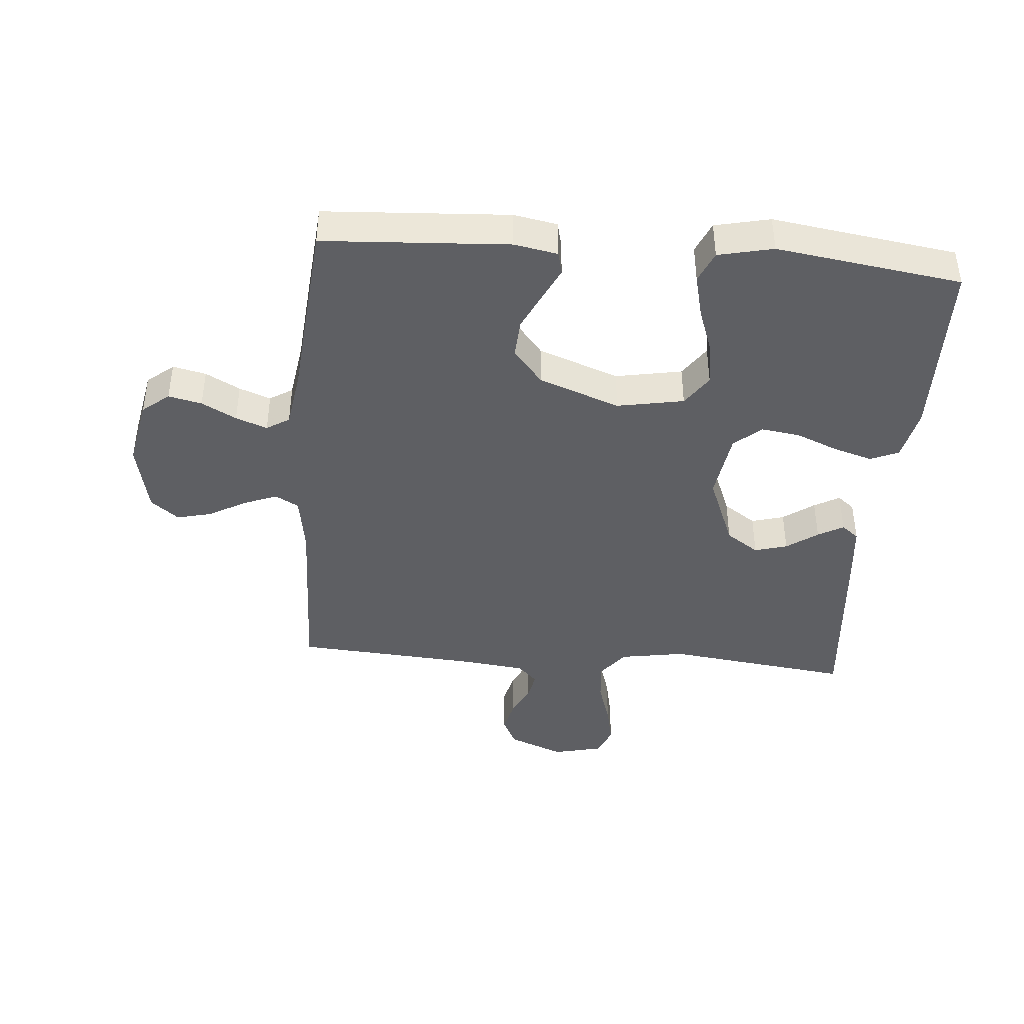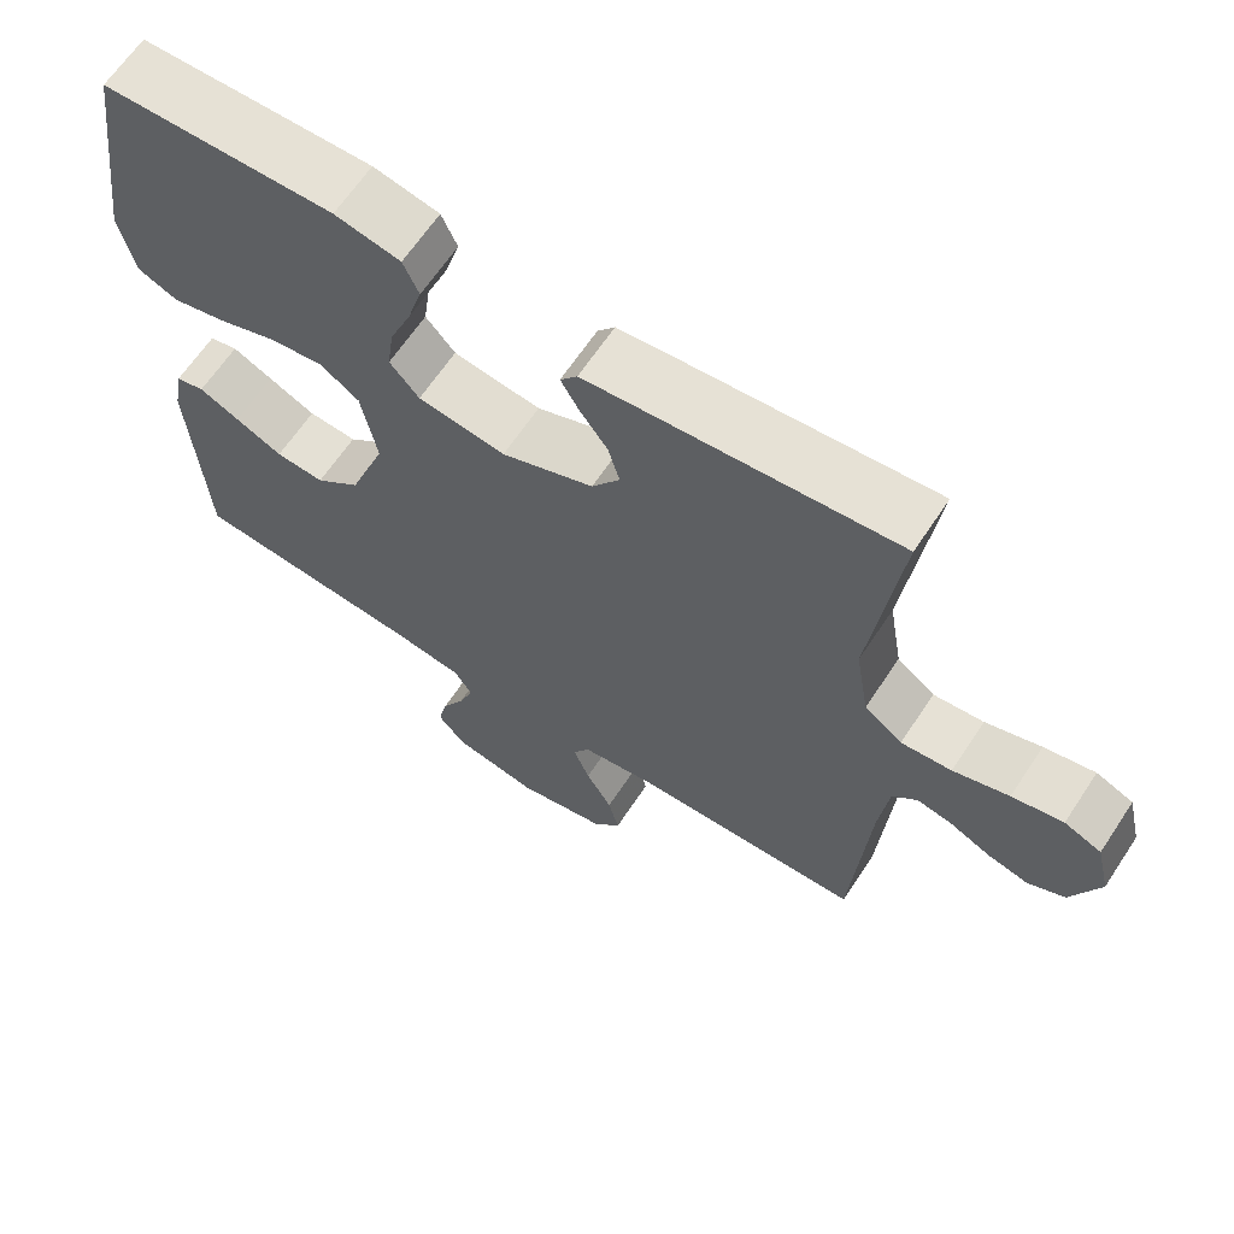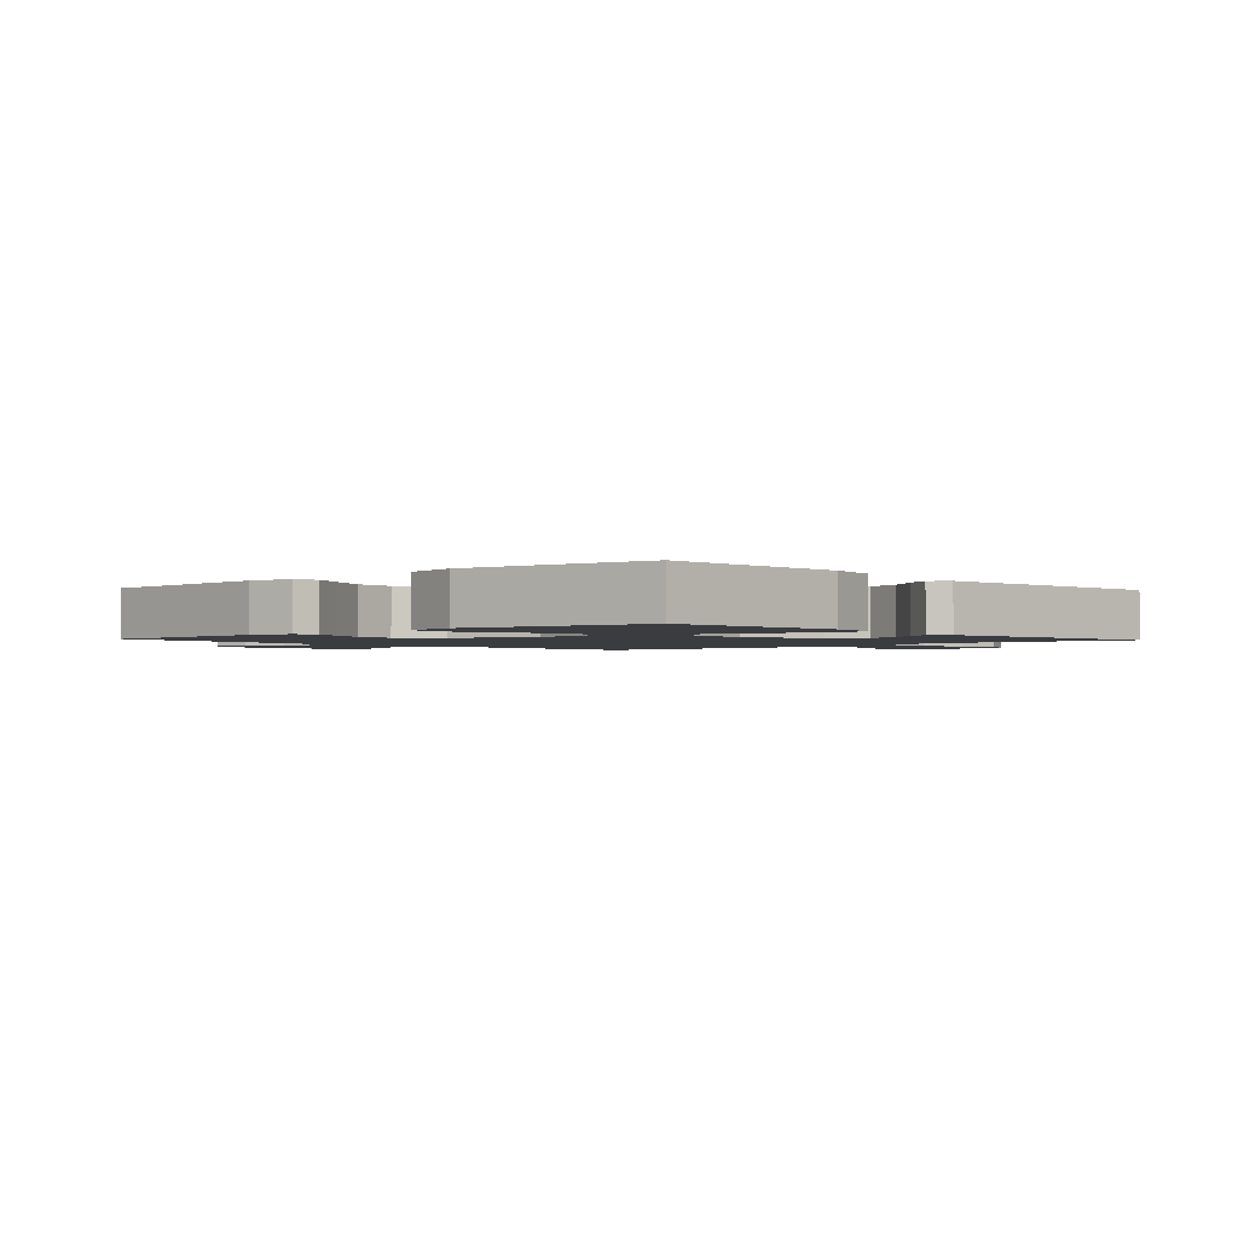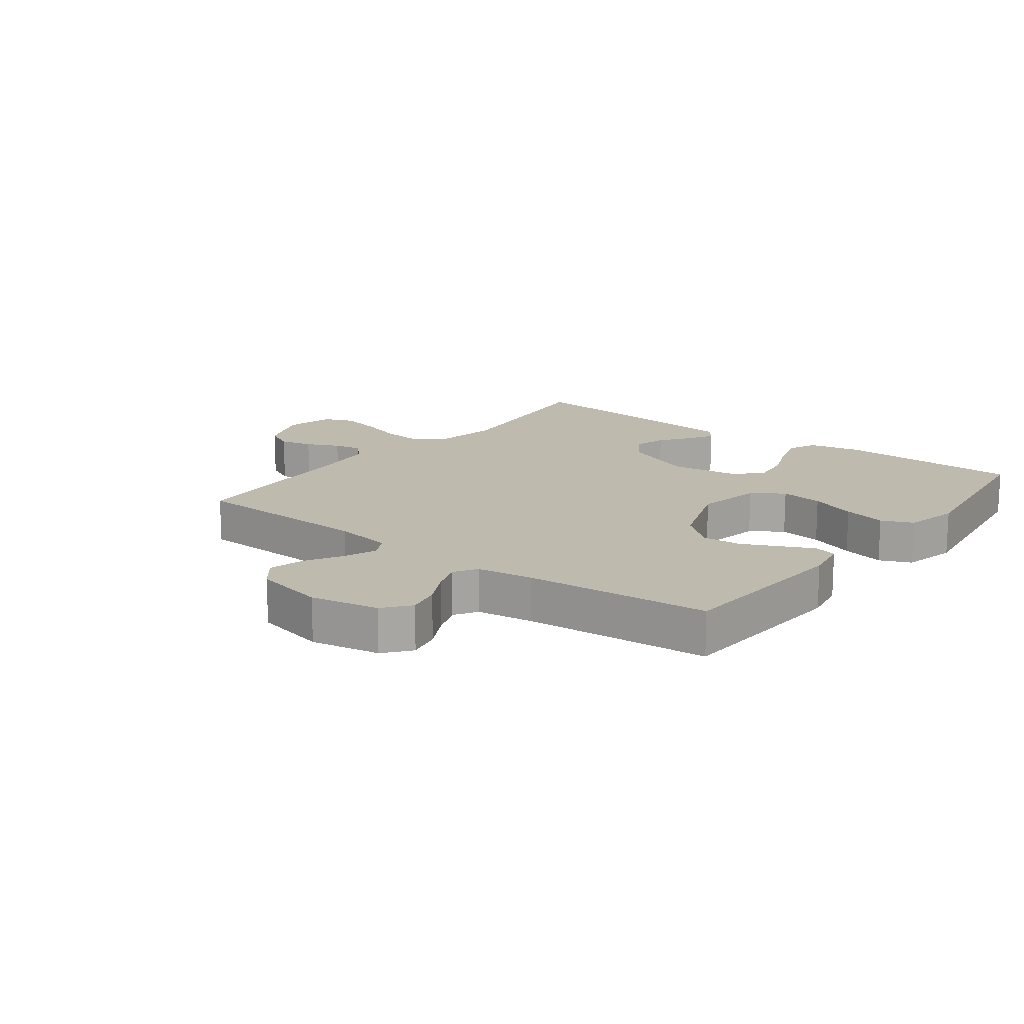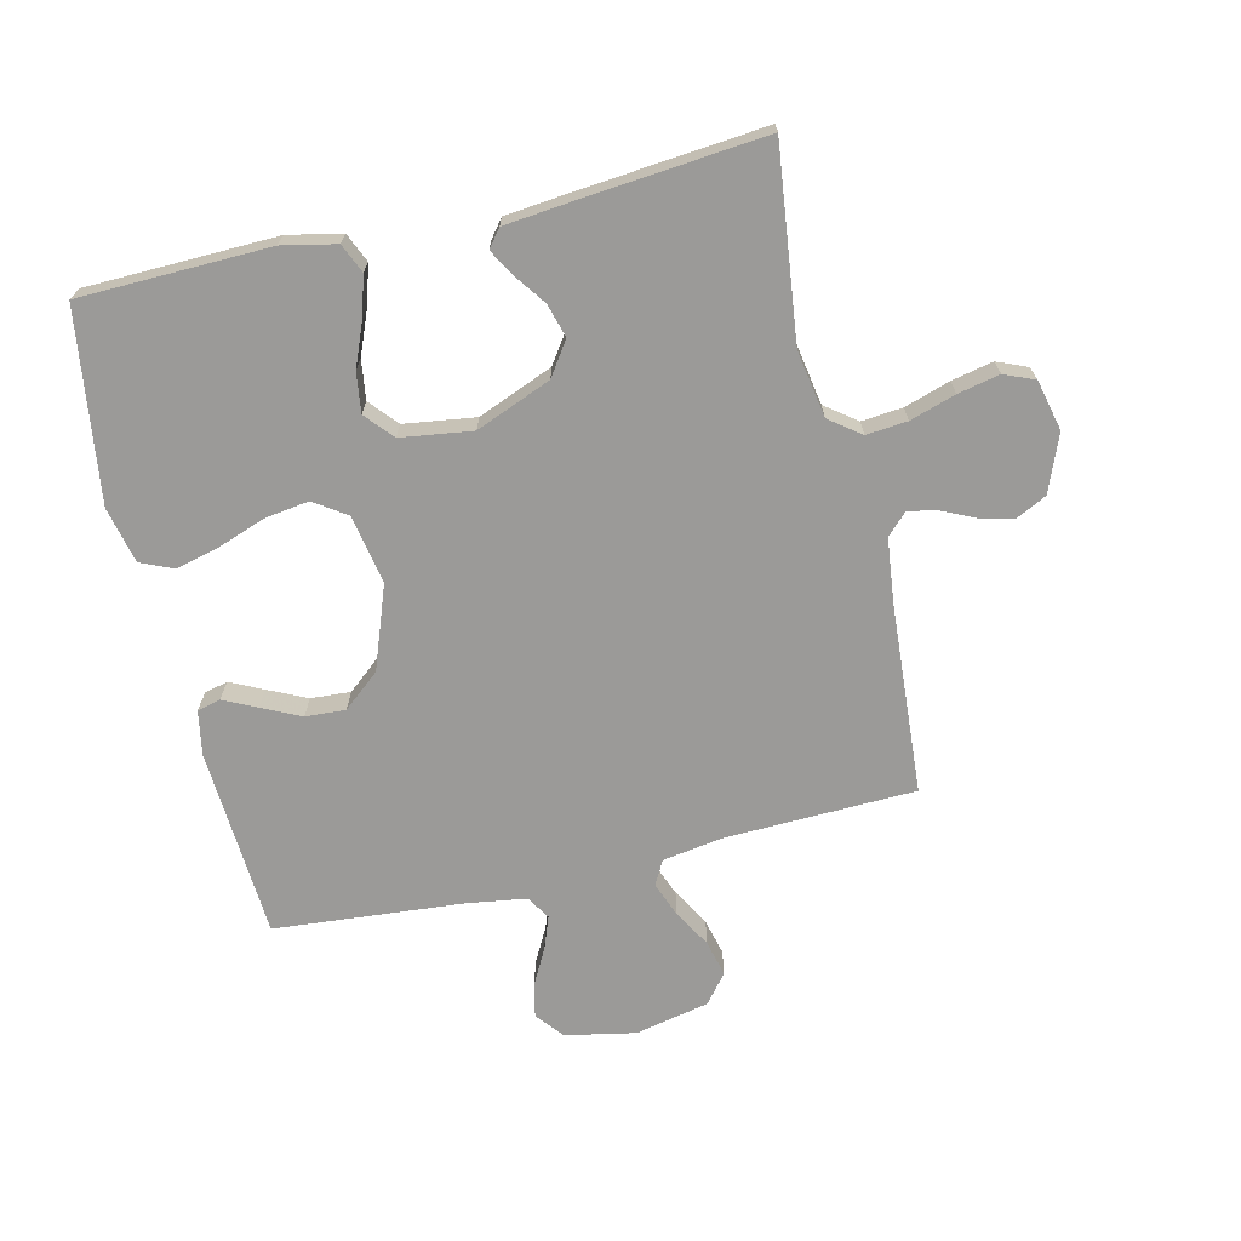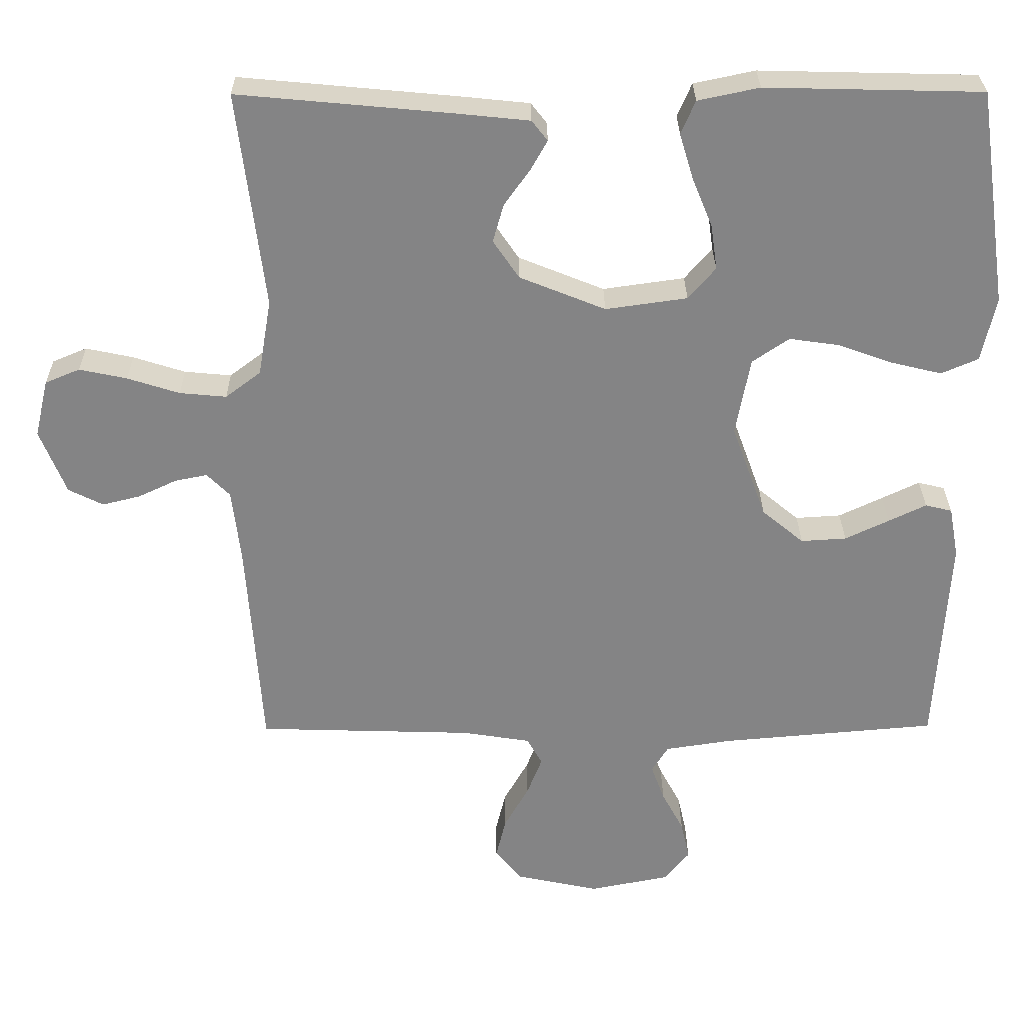
<metadata>
{"format":"obj","ext":"obj","renderer":"f3d","projection":"perspective","resolution":1024,"background":"white","views":[{"elev":-42.0,"azim":-94.8,"up":"+Y"},{"elev":64.8,"azim":33.5,"up":"+Z"},{"elev":-1.9,"azim":-47.4,"up":"+Y"},{"elev":15.6,"azim":-142.4,"up":"+Y"},{"elev":-69.4,"azim":13.3,"up":"+Y"},{"elev":28.5,"azim":179.5,"up":"+Z"}]}
</metadata>
<code>
v 0.5 0.07 0.5
v 0.463 0.07 0.2
v 0.481 0.07 0.094
v 0.53 0.07 0.057
v 0.595 0.07 0.063
v 0.667 0.07 0.086
v 0.733 0.07 0.1
v 0.781 0.07 0.08
v 0.8 0.07 0
v 0.764 0.07 -0.09
v 0.716 0.07 -0.114
v 0.663 0.07 -0.101
v 0.61 0.07 -0.076
v 0.565 0.07 -0.067
v 0.533 0.07 -0.099
v 0.521 0.07 -0.2
v 0.5 0.07 -0.5
v 0.2 0.07 -0.509
v 0.105 0.07 -0.524
v 0.084 0.07 -0.562
v 0.105 0.07 -0.616
v 0.139 0.07 -0.676
v 0.153 0.07 -0.733
v 0.117 0.07 -0.778
v 0 0.07 -0.803
v -0.111 0.07 -0.781
v -0.146 0.07 -0.738
v -0.134 0.07 -0.684
v -0.104 0.07 -0.628
v -0.085 0.07 -0.577
v -0.108 0.07 -0.54
v -0.2 0.07 -0.526
v -0.5 0.07 -0.5
v -0.518 0.07 -0.2
v -0.505 0.07 -0.13
v -0.468 0.07 -0.121
v -0.416 0.07 -0.146
v -0.355 0.07 -0.175
v -0.292 0.07 -0.179
v -0.234 0.07 -0.131
v -0.186 0.07 0
v -0.206 0.07 0.108
v -0.257 0.07 0.143
v -0.327 0.07 0.133
v -0.402 0.07 0.106
v -0.472 0.07 0.089
v -0.523 0.07 0.111
v -0.543 0.07 0.2
v -0.5 0.07 0.5
v -0.2 0.07 0.507
v -0.115 0.07 0.489
v -0.095 0.07 0.443
v -0.114 0.07 0.38
v -0.142 0.07 0.312
v -0.151 0.07 0.249
v -0.113 0.07 0.205
v 0 0.07 0.189
v 0.119 0.07 0.237
v 0.155 0.07 0.29
v 0.14 0.07 0.343
v 0.104 0.07 0.393
v 0.081 0.07 0.434
v 0.103 0.07 0.462
v 0.2 0.07 0.472
v 0.5 0 0.5
v 0.463 0 0.2
v 0.481 0 0.094
v 0.53 0 0.057
v 0.595 0 0.063
v 0.667 0 0.086
v 0.733 0 0.1
v 0.781 0 0.08
v 0.8 0 0
v 0.764 0 -0.09
v 0.716 0 -0.114
v 0.663 0 -0.101
v 0.61 0 -0.076
v 0.565 0 -0.067
v 0.533 0 -0.099
v 0.521 0 -0.2
v 0.5 0 -0.5
v 0.2 0 -0.509
v 0.105 0 -0.524
v 0.084 0 -0.562
v 0.105 0 -0.616
v 0.139 0 -0.676
v 0.153 0 -0.733
v 0.117 0 -0.778
v 0 0 -0.803
v -0.111 0 -0.781
v -0.146 0 -0.738
v -0.134 0 -0.684
v -0.104 0 -0.628
v -0.085 0 -0.577
v -0.108 0 -0.54
v -0.2 0 -0.526
v -0.5 0 -0.5
v -0.518 0 -0.2
v -0.505 0 -0.13
v -0.468 0 -0.121
v -0.416 0 -0.146
v -0.355 0 -0.175
v -0.292 0 -0.179
v -0.234 0 -0.131
v -0.186 0 0
v -0.206 0 0.108
v -0.257 0 0.143
v -0.327 0 0.133
v -0.402 0 0.106
v -0.472 0 0.089
v -0.523 0 0.111
v -0.543 0 0.2
v -0.5 0 0.5
v -0.2 0 0.507
v -0.115 0 0.489
v -0.095 0 0.443
v -0.114 0 0.38
v -0.142 0 0.312
v -0.151 0 0.249
v -0.113 0 0.205
v 0 0 0.189
v 0.119 0 0.237
v 0.155 0 0.29
v 0.14 0 0.343
v 0.104 0 0.393
v 0.081 0 0.434
v 0.103 0 0.462
v 0.2 0 0.472
f 64 1 2
f 63 64 2
f 62 63 2
f 61 62 2
f 60 61 2
f 59 60 2 3
f 58 59 3 4
f 57 58 4
f 56 57 4
f 52 53 54
f 51 52 54
f 50 51 54
f 49 50 54
f 48 49 54
f 47 48 54
f 46 47 54
f 45 46 54
f 44 45 54
f 43 44 54 55
f 42 43 55 56
f 35 36 37
f 34 35 37
f 33 34 37
f 32 33 37
f 31 32 37 38
f 27 28 29
f 26 27 29
f 25 26 29
f 24 25 29
f 23 24 29
f 22 23 29
f 21 22 29
f 20 21 29 30
f 19 20 30 31
f 16 17 18
f 18 19 31
f 16 18 31
f 15 16 31
f 11 12 13
f 10 11 13
f 9 10 13
f 8 9 13
f 7 8 13
f 6 7 13
f 5 6 13
f 4 5 13 14
f 4 14 15
f 56 4 15
f 42 56 15
f 41 42 15
f 31 38 39
f 40 41 15 31
f 31 39 40
f 66 65 128
f 66 128 127
f 66 127 126
f 66 126 125
f 66 125 124
f 67 66 124 123
f 68 67 123 122
f 68 122 121
f 68 121 120
f 118 117 116
f 118 116 115
f 118 115 114
f 118 114 113
f 118 113 112
f 118 112 111
f 118 111 110
f 118 110 109
f 118 109 108
f 119 118 108 107
f 120 119 107 106
f 101 100 99
f 101 99 98
f 101 98 97
f 101 97 96
f 102 101 96 95
f 93 92 91
f 93 91 90
f 93 90 89
f 93 89 88
f 93 88 87
f 93 87 86
f 93 86 85
f 94 93 85 84
f 95 94 84 83
f 82 81 80
f 95 83 82
f 95 82 80
f 95 80 79
f 77 76 75
f 77 75 74
f 77 74 73
f 77 73 72
f 77 72 71
f 77 71 70
f 77 70 69
f 78 77 69 68
f 79 78 68
f 79 68 120
f 79 120 106
f 79 106 105
f 103 102 95
f 95 79 105 104
f 104 103 95
f 1 65 66 2
f 2 66 67 3
f 3 67 68 4
f 4 68 69 5
f 5 69 70 6
f 6 70 71 7
f 7 71 72 8
f 8 72 73 9
f 9 73 74 10
f 10 74 75 11
f 11 75 76 12
f 12 76 77 13
f 13 77 78 14
f 14 78 79 15
f 15 79 80 16
f 16 80 81 17
f 17 81 82 18
f 18 82 83 19
f 19 83 84 20
f 20 84 85 21
f 21 85 86 22
f 22 86 87 23
f 23 87 88 24
f 24 88 89 25
f 25 89 90 26
f 26 90 91 27
f 27 91 92 28
f 28 92 93 29
f 29 93 94 30
f 30 94 95 31
f 31 95 96 32
f 32 96 97 33
f 33 97 98 34
f 34 98 99 35
f 35 99 100 36
f 36 100 101 37
f 37 101 102 38
f 38 102 103 39
f 39 103 104 40
f 40 104 105 41
f 41 105 106 42
f 42 106 107 43
f 43 107 108 44
f 44 108 109 45
f 45 109 110 46
f 46 110 111 47
f 47 111 112 48
f 48 112 113 49
f 49 113 114 50
f 50 114 115 51
f 51 115 116 52
f 52 116 117 53
f 53 117 118 54
f 54 118 119 55
f 55 119 120 56
f 56 120 121 57
f 57 121 122 58
f 58 122 123 59
f 59 123 124 60
f 60 124 125 61
f 61 125 126 62
f 62 126 127 63
f 63 127 128 64
f 64 128 65 1

</code>
